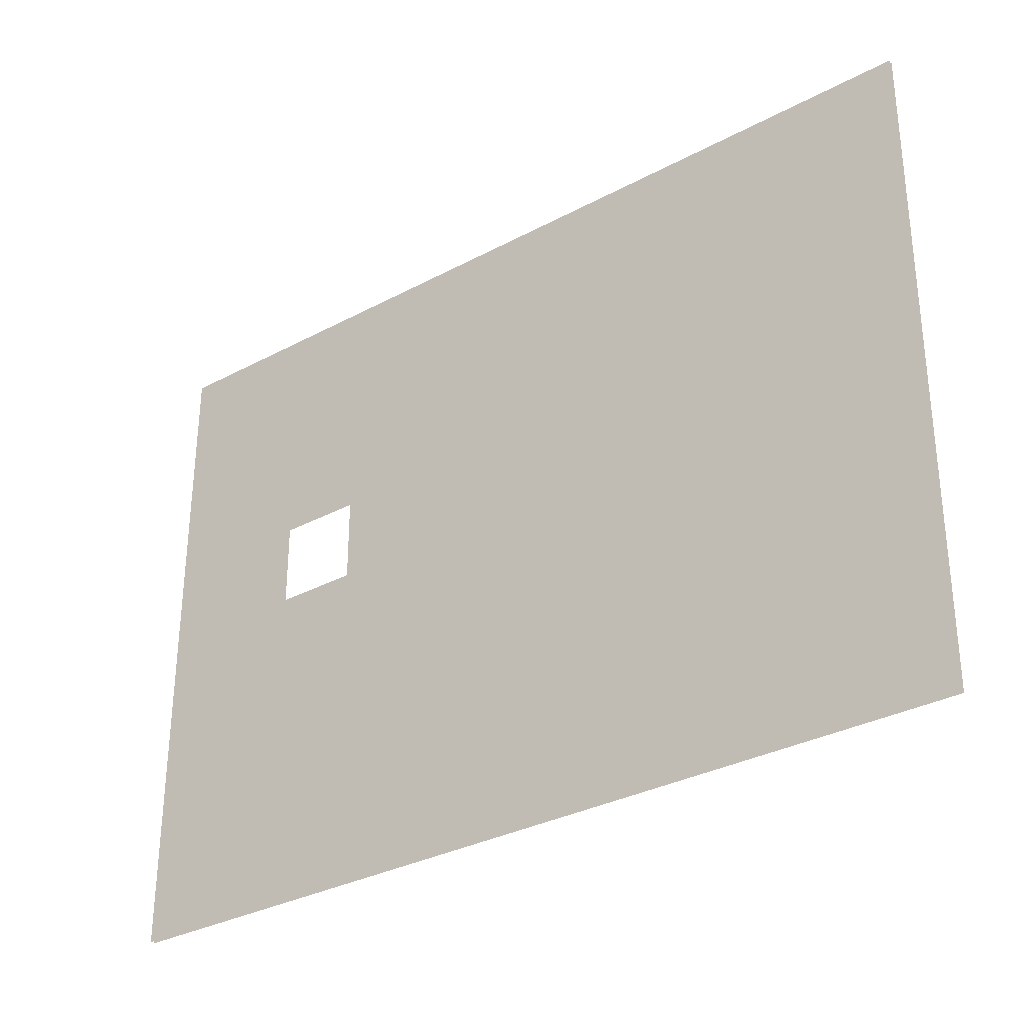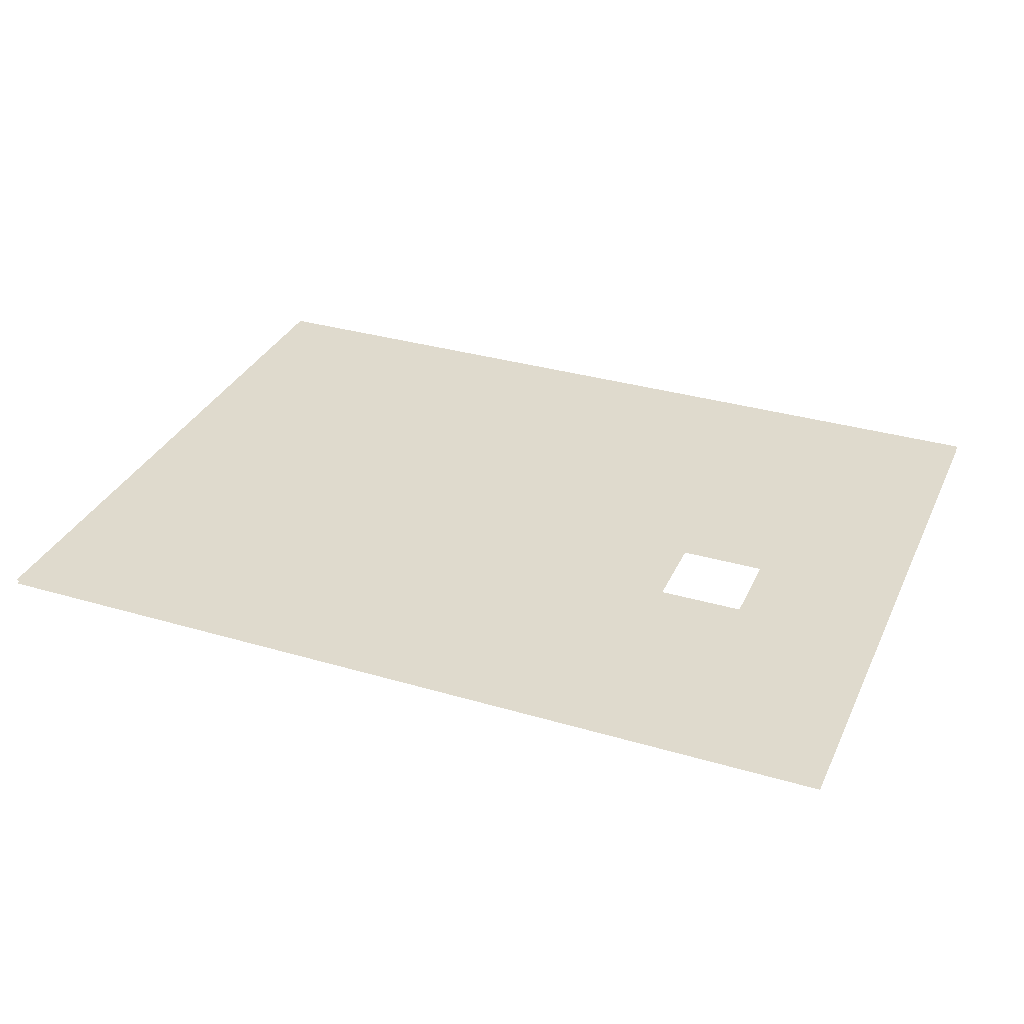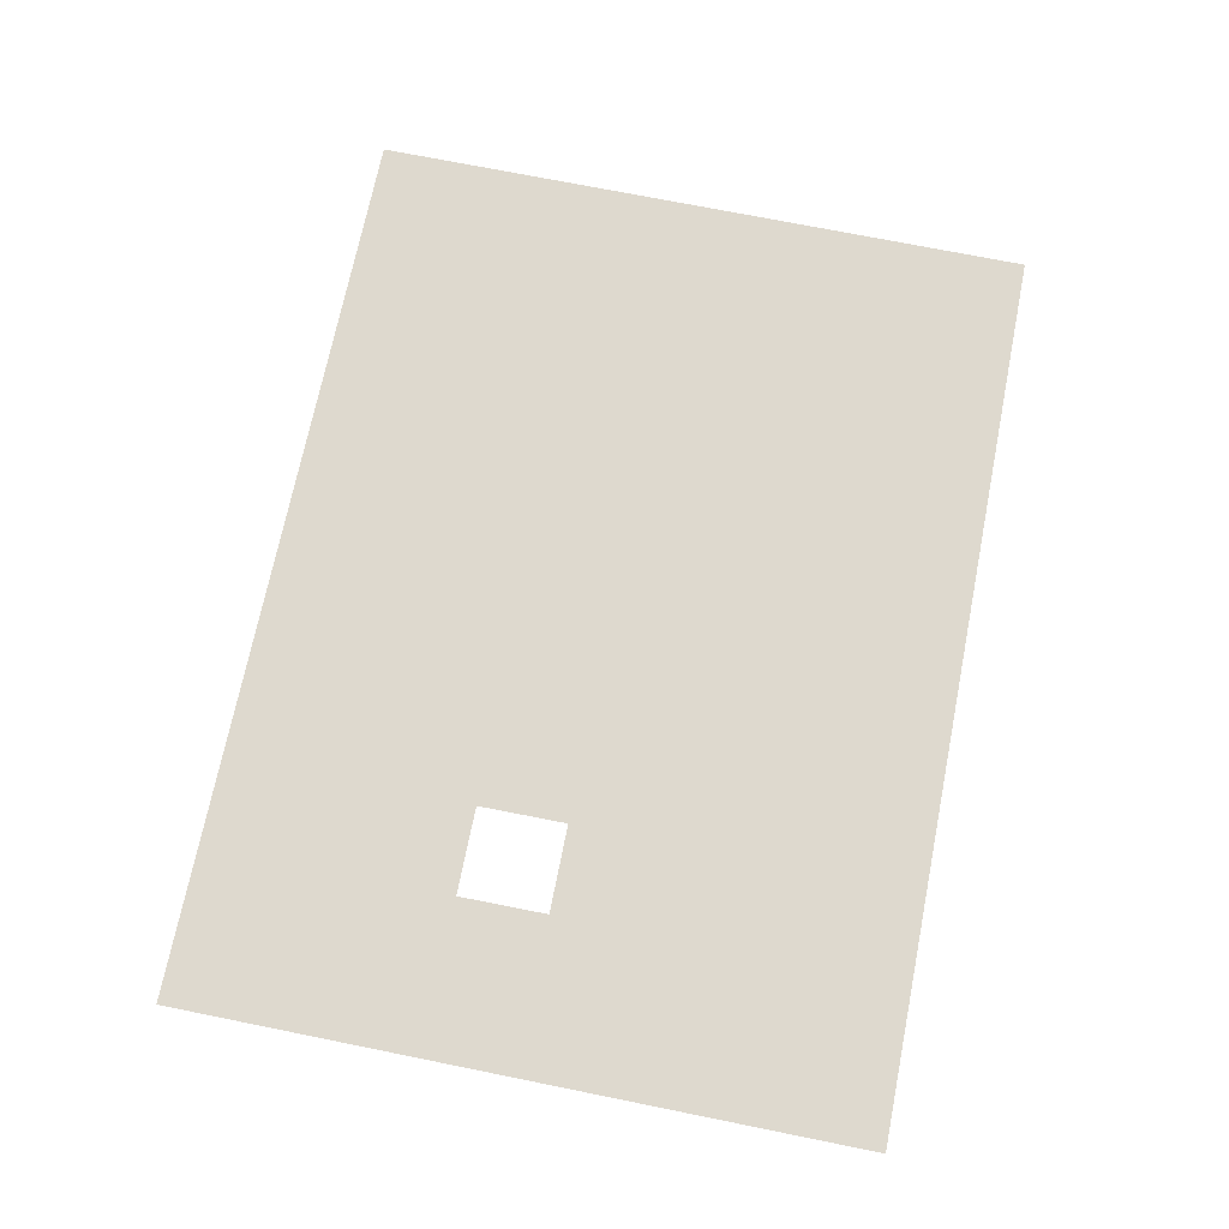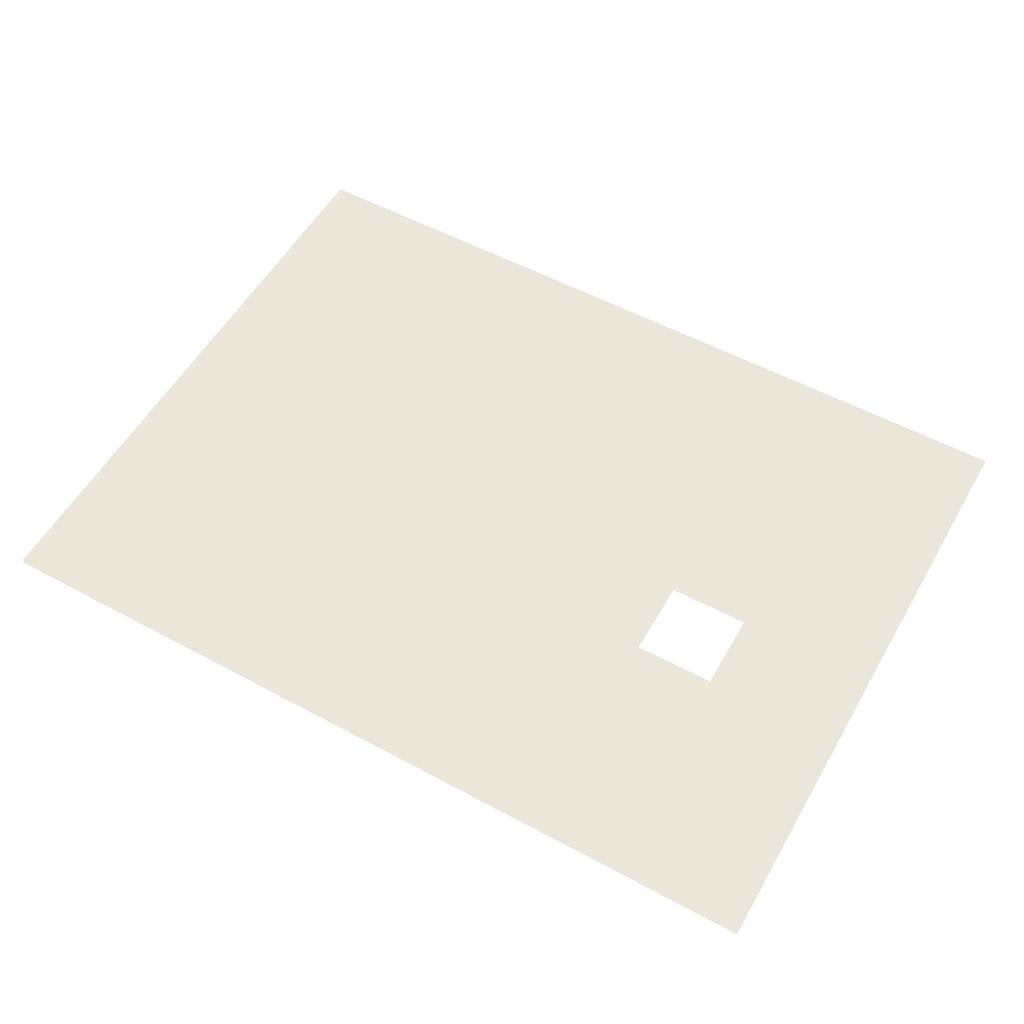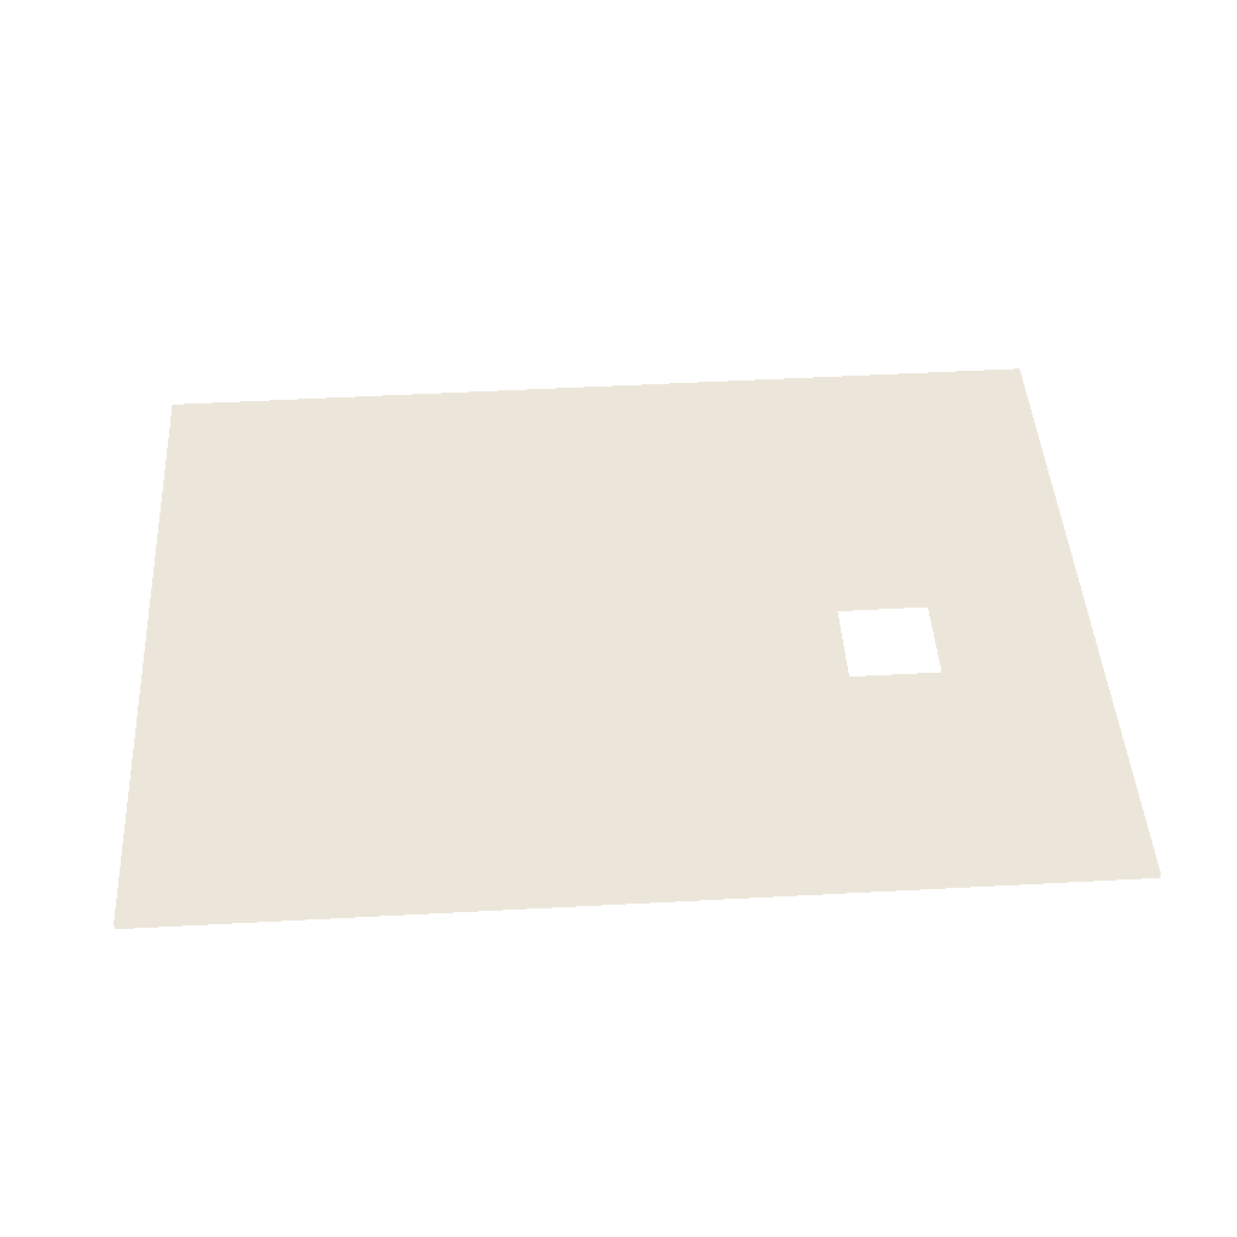
<metadata>
{"format":"obj","ext":"obj","renderer":"f3d","projection":"perspective","resolution":1024,"background":"white","views":[{"elev":-31.9,"azim":37.3,"up":"+Y"},{"elev":32.9,"azim":-158.1,"up":"+Z"},{"elev":71.5,"azim":-78.8,"up":"+Z"},{"elev":55.4,"azim":-150.6,"up":"+Z"},{"elev":46.7,"azim":176.3,"up":"+Z"}]}
</metadata>
<code>
o floor_1
v 11 -29.46 0
v 11 -29.46 -0.1
v 32.41 -29.55 0
v 32.41 -29.55 -0.1
v 32.33 -45.47 0
v 32.33 -45.47 -0.1
v 10.94 -45.46 0
v 10.94 -45.46 -0.1
v 14.57 -37.41 0
v 14.57 -37.41 -0.1
v 14.57 -35.31 0
v 14.57 -35.31 -0.1
v 16.67 -35.31 0
v 16.67 -35.31 -0.1
v 16.67 -37.41 0
v 16.67 -37.41 -0.1
f 1 7 9
f 10 8 2
f 1 9 11
f 12 10 2
f 1 11 13
f 14 12 2
f 1 13 3
f 4 14 2
f 3 13 15
f 16 14 4
f 3 15 5
f 6 16 4
f 5 15 7
f 8 16 6
f 7 15 9
f 10 16 8

</code>
